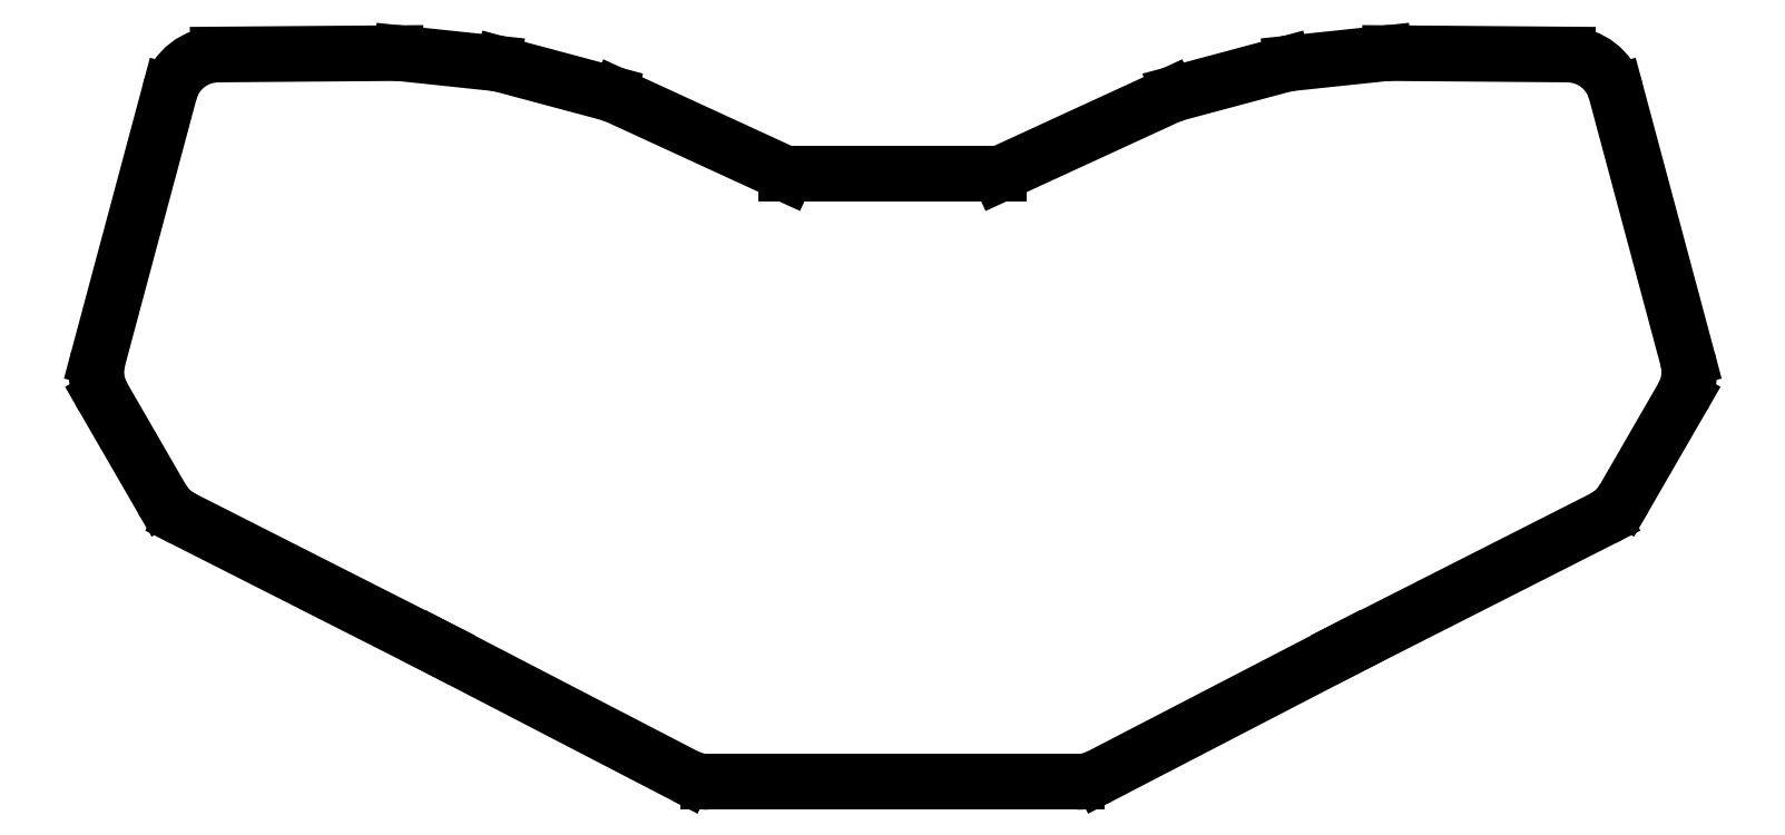
<metadata>
{"format":"dxf","ext":"dxf","renderer":"ezdxf+matplotlib","layout":"modelspace","background":"white","min_lineweight":24,"dpi":150}
</metadata>
<code>
0
SECTION
2
ENTITIES
0
LINE
8
0
10
244
20
-221.9
11
170.9
21
-221.9
0
ARC
8
0
10
170.9
20
-211.9
40
10
50
242.6
51
270
0
LINE
8
0
10
166.3
20
-220.8
11
117
21
-195.2
0
LINE
8
0
10
117
20
-195.2
11
66.4
21
-169.6
0
ARC
8
0
10
70.92
20
-160.6
40
10
50
210
51
243.1
0
LINE
8
0
10
62.26
20
-165.6
11
50.61
21
-145.5
0
ARC
8
0
10
59.27
20
-140.5
40
10
50
165
51
210
0
ARC
8
0
10
54.44
20
-139.2
40
5
50
525
51
165
0
LINE
8
0
10
49.61
20
-137.9
11
63.82
21
-84.81
0
ARC
8
0
10
73.48
20
-87.4
40
10
50
90.45
51
165
0
LINE
8
0
10
73.4
20
-77.4
11
108.7
21
-77.13
0
ARC
8
0
10
108.8
20
-87.13
40
10
50
83.97
51
90.45
0
LINE
8
0
10
109.9
20
-77.18
11
128.3
21
-79.13
0
ARC
8
0
10
127.3
20
-89.08
40
10
50
75
51
83.97
0
ARC
8
0
10
128.6
20
-84.25
40
5
50
435
51
75
0
LINE
8
0
10
129.9
20
-79.42
11
151.1
21
-85.11
0
ARC
8
0
10
148.5
20
-94.77
40
10
50
65.29
51
75
0
LINE
8
0
10
152.7
20
-85.68
11
186.3
21
-101.2
0
LINE
8
0
10
186.3
20
-101.2
11
228.6
21
-101.2
0
LINE
8
0
10
228.6
20
-101.2
11
262.3
21
-85.68
0
ARC
8
0
10
264.3
20
-90.22
40
5
50
474.7
51
114.7
0
ARC
8
0
10
266.4
20
-94.77
40
10
50
105
51
114.7
0
LINE
8
0
10
263.9
20
-85.11
11
285.1
21
-79.42
0
ARC
8
0
10
287.7
20
-89.08
40
10
50
96.03
51
105
0
LINE
8
0
10
286.6
20
-79.13
11
305.1
21
-77.18
0
ARC
8
0
10
306.1
20
-87.13
40
10
50
89.55
51
96.03
0
LINE
8
0
10
306.2
20
-77.13
11
341.5
21
-77.4
0
ARC
8
0
10
341.5
20
-87.4
40
10
50
15
51
89.55
0
LINE
8
0
10
351.1
20
-84.82
11
365.3
21
-137.9
0
ARC
8
0
10
355.7
20
-140.5
40
10
50
330
51
375
0
LINE
8
0
10
364.3
20
-145.5
11
352.7
21
-165.6
0
ARC
8
0
10
344
20
-160.6
40
10
50
296.9
51
330
0
LINE
8
0
10
348.5
20
-169.6
11
297.9
21
-195.2
0
LINE
8
0
10
297.9
20
-195.2
11
248.6
21
-220.8
0
ARC
8
0
10
244
20
-211.9
40
10
50
270
51
297.4
0
ENDSEC
0
EOF

</code>
